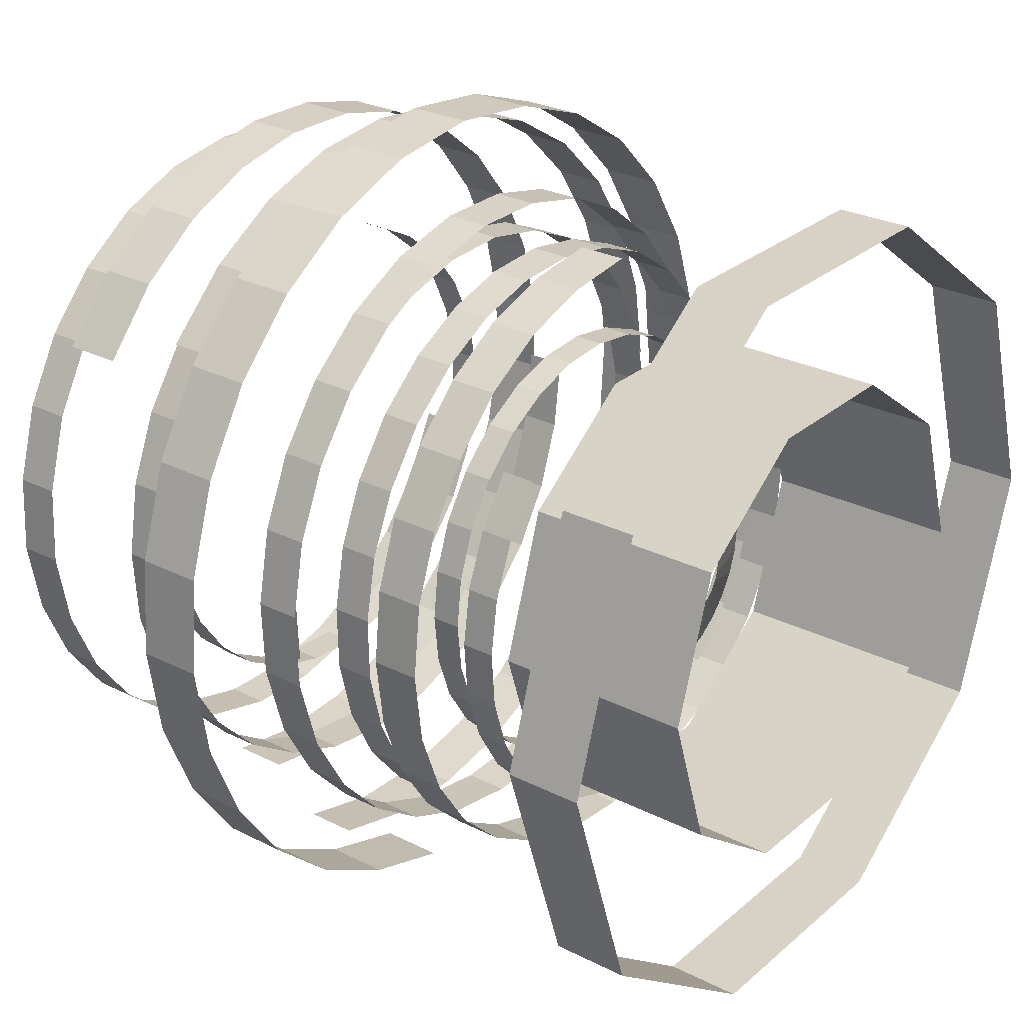
<metadata>
{"format":"obj","ext":"obj","renderer":"f3d","projection":"perspective","resolution":1024,"background":"white","views":[{"elev":27.5,"azim":127.8,"up":"+Y"}]}
</metadata>
<code>
g Cylinder01
v 22.86 2e-06 -0.1257
v 18.49 13.44 -0.1257
v 18.49 13.44 18.41
v 22.86 1.5e-05 18.41
v 7.064 21.74 -0.1257
v 7.064 21.74 18.41
v -7.064 21.74 -0.1257
v -7.064 21.74 18.41
v -7.064 21.74 -0.1257
v -18.49 13.44 -0.1256
v -18.49 13.44 18.41
v -7.064 21.74 18.41
v -22.86 -4e-06 -0.1256
v -22.86 9e-06 18.41
v -18.49 -13.44 -0.1256
v -18.49 -13.44 18.41
v -7.064 -21.74 -0.1256
v -7.064 -21.74 18.41
v 7.064 -21.74 -0.1257
v 7.064 -21.74 18.41
v 18.49 -13.44 -0.1257
v 18.49 -13.44 18.41
f 1 2 3
f 3 4 1
f 2 5 6
f 6 3 2
f 5 7 8
f 8 6 5
f 9 10 11
f 11 12 9
f 10 13 14
f 14 11 10
f 13 15 16
f 16 14 13
f 15 17 18
f 18 16 15
f 17 19 20
f 20 18 17
f 19 21 22
f 22 20 19
f 21 1 4
f 4 22 21
g Cylinder02
v 37.42 3e-06 -0.07002
v 30.28 22 -0.07002
v 30.28 22 6.97
v 37.42 2.4e-05 6.97
v 11.56 35.59 -0.07001
v 11.56 35.59 6.97
v -11.56 35.59 -0.07
v -11.56 35.59 6.97
v -11.56 35.59 -0.07
v -30.28 22 -0.07
v -30.28 22 6.97
v -11.56 35.59 6.97
v -37.42 -6e-06 -0.07
v -37.42 1.5e-05 6.97
v -30.28 -22 -0.07
v -30.28 -22 6.97
v -11.56 -35.59 -0.07
v -11.56 -35.59 6.97
v 11.56 -35.59 -0.07001
v 11.56 -35.59 6.97
v 30.28 -22 -0.07002
v 30.28 -22 6.97
f 23 24 25
f 25 26 23
f 24 27 28
f 28 25 24
f 27 29 30
f 30 28 27
f 31 32 33
f 33 34 31
f 32 35 36
f 36 33 32
f 35 37 38
f 38 36 35
f 37 39 40
f 40 38 37
f 39 41 42
f 42 40 39
f 41 43 44
f 44 42 41
f 43 23 26
f 26 44 43
g Plane02
v -3.876 -0.005048 13.63
v -11.39 -0.01449 16.37
v -3.785 -0.8372 13.63
v -11.13 -2.453 16.37
v -3.531 -1.6 13.63
v -10.37 -4.717 16.37
v -3.127 -2.287 13.63
v -9.185 -6.739 16.37
v -2.592 -2.879 13.63
v -7.626 -8.462 16.37
v -1.948 -3.35 13.63
v -5.744 -9.838 16.37
v -1.22 -3.68 13.63
v -3.592 -10.81 16.37
v -0.423 -3.853 13.63
v -1.229 -11.33 16.37
v 0.4278 -3.852 13.63
v 1.243 -11.33 16.37
v 1.225 -3.678 13.63
v 3.605 -10.81 16.37
v 1.952 -3.348 13.63
v 5.756 -9.832 16.37
v 2.595 -2.876 13.63
v 7.636 -8.453 16.37
v 3.13 -2.284 13.63
v 9.193 -6.728 16.37
v 3.533 -1.596 13.63
v 10.38 -4.705 16.37
v 3.786 -0.8325 13.63
v 11.13 -2.439 16.37
v 3.876 -0.000614 13.63
v 11.39 0.00061 16.37
v 3.786 0.8325 13.63
v 11.13 2.439 16.37
v 3.533 1.596 13.63
v 10.38 4.705 16.37
v 3.13 2.284 13.63
v 9.193 6.728 16.37
v 2.595 2.876 13.63
v 7.636 8.453 16.37
v 1.952 3.348 13.63
v 5.756 9.832 16.37
v 1.225 3.678 13.63
v 3.605 10.81 16.37
v 0.4278 3.852 13.63
v 1.243 11.33 16.37
v -0.423 3.853 13.63
v -1.229 11.33 16.37
v -1.22 3.68 13.63
v -3.592 10.81 16.37
v -1.948 3.35 13.63
v -5.744 9.838 16.37
v -2.592 2.879 13.63
v -7.626 8.462 16.37
v -3.127 2.287 13.63
v -9.185 6.739 16.37
v -3.531 1.6 13.63
v -10.37 4.718 16.37
v -3.785 0.8372 13.63
v -11.13 2.453 16.37
v -3.876 0.00519 13.63
v -11.39 0.01435 16.37
f 45 46 47
f 48 47 46
f 47 48 49
f 50 49 48
f 49 50 51
f 52 51 50
f 51 52 53
f 54 53 52
f 53 54 55
f 56 55 54
f 55 56 57
f 58 57 56
f 57 58 59
f 60 59 58
f 59 60 61
f 62 61 60
f 61 62 63
f 64 63 62
f 63 64 65
f 66 65 64
f 65 66 67
f 68 67 66
f 67 68 69
f 70 69 68
f 69 70 71
f 72 71 70
f 71 72 73
f 74 73 72
f 73 74 75
f 76 75 74
f 75 76 77
f 78 77 76
f 77 78 79
f 80 79 78
f 79 80 81
f 82 81 80
f 81 82 83
f 84 83 82
f 83 84 85
f 86 85 84
f 85 86 87
f 88 87 86
f 87 88 89
f 90 89 88
f 89 90 91
f 92 91 90
f 91 92 93
f 94 93 92
f 93 94 95
f 96 95 94
f 95 96 97
f 98 97 96
f 97 98 99
f 100 99 98
f 99 100 101
f 102 101 100
f 101 102 103
f 104 103 102
f 103 104 105
f 106 105 104
g Plane01
v -18.4 15.79 22.53
v -18.4 15.79 19.36
v -21.4 11.06 22.53
v -21.4 11.06 19.36
v -23.36 5.886 22.53
v -23.36 5.886 19.36
v -24.08 0.5042 22.53
v -24.08 0.5042 19.36
v -23.59 -4.867 22.53
v -23.59 -4.867 19.36
v -21.91 -10.01 22.53
v -21.91 -10.01 19.36
v -19.08 -14.72 22.53
v -19.08 -14.72 19.36
v -15.12 -18.76 22.53
v -15.12 -18.76 19.36
v -10.39 -21.74 22.53
v -10.39 -21.74 19.36
v -5.226 -23.52 22.53
v -5.226 -23.52 19.36
v 0.1432 -24.09 22.53
v 0.1432 -24.09 19.36
v 5.505 -23.45 22.53
v 5.505 -23.45 19.36
v 10.64 -21.62 22.53
v 10.64 -21.62 19.36
v 15.34 -18.58 22.53
v 15.34 -18.58 19.36
v 19.25 -14.49 22.53
v 19.25 -14.49 19.36
v 22.03 -9.751 22.53
v 22.03 -9.751 19.36
v 23.65 -4.586 22.53
v 23.65 -4.586 19.36
v 24.08 0.7905 22.53
v 24.08 0.7905 19.36
v 23.29 6.163 22.53
v 23.29 6.163 19.36
v 21.27 11.32 22.53
v 21.27 11.32 19.36
v 18.21 16 22.53
v 18.21 16 19.36
f 107 108 109
f 110 109 108
f 109 110 111
f 112 111 110
f 111 112 113
f 114 113 112
f 113 114 115
f 116 115 114
f 115 116 117
f 118 117 116
f 117 118 119
f 120 119 118
f 119 120 121
f 122 121 120
f 121 122 123
f 124 123 122
f 123 124 125
f 126 125 124
f 125 126 127
f 128 127 126
f 127 128 129
f 130 129 128
f 129 130 131
f 132 131 130
f 131 132 133
f 134 133 132
f 133 134 135
f 136 135 134
f 135 136 137
f 138 137 136
f 137 138 139
f 140 139 138
f 139 140 141
f 142 141 140
f 141 142 143
f 144 143 142
f 143 144 145
f 146 145 144
f 145 146 147
f 148 147 146
g Plane02
v -13.8 -16.09 28.49
v -13.8 -16.09 25.73
v -9.673 -18.71 28.49
v -9.673 -18.71 25.73
v -5.147 -20.43 28.49
v -5.147 -20.43 25.73
v -0.4408 -21.06 28.49
v -0.4408 -21.06 25.73
v 4.256 -20.63 28.49
v 4.256 -20.63 25.73
v 8.754 -19.16 28.49
v 8.754 -19.16 25.73
v 12.87 -16.68 28.49
v 12.87 -16.68 25.73
v 16.4 -13.22 28.49
v 16.4 -13.22 25.73
v 19.01 -9.081 28.49
v 19.01 -9.081 25.73
v 20.56 -4.57 28.49
v 20.56 -4.57 25.73
v 21.06 0.1252 28.49
v 21.06 0.1252 25.73
v 20.51 4.814 28.49
v 20.51 4.814 25.73
v 18.9 9.306 28.49
v 18.9 9.306 25.73
v 16.24 13.41 28.49
v 16.24 13.41 25.73
v 12.67 16.83 28.49
v 12.67 16.83 25.73
v 8.526 19.26 28.49
v 8.526 19.26 25.73
v 4.01 20.68 28.49
v 4.01 20.68 25.73
v -0.6912 21.05 28.49
v -0.6912 21.05 25.73
v -5.389 20.37 28.49
v -5.389 20.37 25.73
v -9.895 18.6 28.49
v -9.895 18.6 25.73
v -13.99 15.92 28.49
v -13.99 15.92 25.73
f 149 150 151
f 152 151 150
f 151 152 153
f 154 153 152
f 153 154 155
f 156 155 154
f 155 156 157
f 158 157 156
f 157 158 159
f 160 159 158
f 159 160 161
f 162 161 160
f 161 162 163
f 164 163 162
f 163 164 165
f 166 165 164
f 165 166 167
f 168 167 166
f 167 168 169
f 170 169 168
f 169 170 171
f 172 171 170
f 171 172 173
f 174 173 172
f 173 174 175
f 176 175 174
f 175 176 177
f 178 177 176
f 177 178 179
f 180 179 178
f 179 180 181
f 182 181 180
f 181 182 183
f 184 183 182
f 183 184 185
f 186 185 184
f 185 186 187
f 188 187 186
f 187 188 189
f 190 189 188
g Plane03
v 20.07 -20.21 34.04
v 20.07 -20.21 30.3
v 24.07 -15.24 34.04
v 24.07 -15.24 30.3
v 26.8 -9.652 34.04
v 26.8 -9.652 30.3
v 28.24 -3.691 34.04
v 28.24 -3.691 30.3
v 28.38 2.419 34.04
v 28.38 2.419 30.3
v 27.2 8.452 34.04
v 27.2 8.452 30.3
v 24.7 14.18 34.04
v 24.7 14.18 30.3
v 20.89 19.36 34.04
v 20.89 19.36 30.3
v 16.11 23.49 34.04
v 16.11 23.49 30.3
v 10.66 26.41 34.04
v 10.66 26.41 30.3
v 4.778 28.07 34.04
v 4.778 28.07 30.3
v -1.328 28.45 34.04
v -1.328 28.45 30.3
v -7.431 27.5 34.04
v -7.431 27.5 30.3
v -13.31 25.18 34.04
v -13.31 25.18 30.3
v -18.62 21.56 34.04
v -18.62 21.56 30.3
v -22.87 16.97 34.04
v -22.87 16.97 30.3
v -25.98 11.67 34.04
v -25.98 11.67 30.3
v -27.87 5.859 34.04
v -27.87 5.859 30.3
v -28.48 -0.2434 34.04
v -28.48 -0.2434 30.3
v -27.75 -6.419 34.04
v -27.75 -6.419 30.3
v -25.63 -12.43 34.04
v -25.63 -12.43 30.3
f 191 192 193
f 194 193 192
f 193 194 195
f 196 195 194
f 195 196 197
f 198 197 196
f 197 198 199
f 200 199 198
f 199 200 201
f 202 201 200
f 201 202 203
f 204 203 202
f 203 204 205
f 206 205 204
f 205 206 207
f 208 207 206
f 207 208 209
f 210 209 208
f 209 210 211
f 212 211 210
f 211 212 213
f 214 213 212
f 213 214 215
f 216 215 214
f 215 216 217
f 218 217 216
f 217 218 219
f 220 219 218
f 219 220 221
f 222 221 220
f 221 222 223
f 224 223 222
f 223 224 225
f 226 225 224
f 225 226 227
f 228 227 226
f 227 228 229
f 230 229 228
f 229 230 231
f 232 231 230
g Plane04
v -5.956 -31.74 40.12
v -5.956 -31.74 35.89
v 1.493 -32.06 40.12
v 1.493 -32.06 35.89
v 8.772 -30.88 40.12
v 8.772 -30.88 35.89
v 15.46 -28.12 40.12
v 15.46 -28.12 35.89
v 21.33 -23.98 40.12
v 21.33 -23.98 35.89
v 26.15 -18.61 40.12
v 26.15 -18.61 35.89
v 29.69 -12.21 40.12
v 29.69 -12.21 35.89
v 31.71 -4.947 40.12
v 31.71 -4.947 35.89
v 32 2.5 40.12
v 32 2.5 35.89
v 30.61 9.635 40.12
v 30.61 9.635 35.89
v 27.7 16.21 40.12
v 27.7 16.21 35.89
v 23.39 21.97 40.12
v 23.39 21.97 35.89
v 17.85 26.68 40.12
v 17.85 26.68 35.89
v 11.21 30.07 40.12
v 11.21 30.07 35.89
v 3.892 31.86 40.12
v 3.892 31.86 35.89
v -3.425 31.91 40.12
v -3.425 31.91 35.89
v -10.46 30.34 40.12
v -10.46 30.34 35.89
v -16.95 27.25 40.12
v -16.95 27.25 35.89
v -22.63 22.77 40.12
v -22.63 22.77 35.89
v -27.22 17 40.12
v -27.22 17 35.89
v -30.59 10.35 40.12
v -30.59 10.35 35.89
f 233 234 235
f 236 235 234
f 235 236 237
f 238 237 236
f 237 238 239
f 240 239 238
f 239 240 241
f 242 241 240
f 241 242 243
f 244 243 242
f 243 244 245
f 246 245 244
f 245 246 247
f 248 247 246
f 247 248 249
f 250 249 248
f 249 250 251
f 252 251 250
f 251 252 253
f 254 253 252
f 253 254 255
f 256 255 254
f 255 256 257
f 258 257 256
f 257 258 259
f 260 259 258
f 259 260 261
f 262 261 260
f 261 262 263
f 264 263 262
f 263 264 265
f 266 265 264
f 265 266 267
f 268 267 266
f 267 268 269
f 270 269 268
f 269 270 271
f 272 271 270
f 271 272 273
f 274 273 272
g Plane05
v 27.76 -5.207 43.13
v 27.76 -5.207 39.42
v 28.03 1.305 43.13
v 28.03 1.305 39.42
v 27 7.67 43.13
v 27 7.67 39.42
v 24.59 13.52 43.13
v 24.59 13.52 39.42
v 20.96 18.65 43.13
v 20.96 18.65 39.42
v 16.27 22.86 43.13
v 16.27 22.86 39.42
v 10.67 25.96 43.13
v 10.67 25.96 39.42
v 4.326 27.73 43.13
v 4.326 27.73 39.42
v -2.186 27.98 43.13
v -2.186 27.98 39.42
v -8.425 26.77 43.13
v -8.425 26.77 39.42
v -14.17 24.22 43.13
v -14.17 24.22 39.42
v -19.21 20.45 43.13
v -19.21 20.45 39.42
v -23.33 15.61 43.13
v -23.33 15.61 39.42
v -26.29 9.806 43.13
v -26.29 9.806 39.42
v -27.86 3.403 43.13
v -27.86 3.403 39.42
v -27.9 -2.995 43.13
v -27.9 -2.995 39.42
v -26.53 -9.147 43.13
v -26.53 -9.147 39.42
v -23.83 -14.82 43.13
v -23.83 -14.82 39.42
v -19.91 -19.78 43.13
v -19.91 -19.78 39.42
v -14.87 -23.8 43.13
v -14.87 -23.8 39.42
v -9.05 -26.75 43.13
v -9.05 -26.75 39.42
f 275 276 277
f 278 277 276
f 277 278 279
f 280 279 278
f 279 280 281
f 282 281 280
f 281 282 283
f 284 283 282
f 283 284 285
f 286 285 284
f 285 286 287
f 288 287 286
f 287 288 289
f 290 289 288
f 289 290 291
f 292 291 290
f 291 292 293
f 294 293 292
f 293 294 295
f 296 295 294
f 295 296 297
f 298 297 296
f 297 298 299
f 300 299 298
f 299 300 301
f 302 301 300
f 301 302 303
f 304 303 302
f 303 304 305
f 306 305 304
f 305 306 307
f 308 307 306
f 307 308 309
f 310 309 308
f 309 310 311
f 312 311 310
f 311 312 313
f 314 313 312
f 313 314 315
f 316 315 314
g Plane06
v 29.16 24.29 51.86
v 29.16 24.29 46.85
v 23.02 30.17 51.86
v 23.02 30.17 46.85
v 15.92 34.44 51.86
v 15.92 34.44 46.85
v 8.177 37.05 51.86
v 8.177 37.05 46.85
v 0.08451 37.94 51.86
v 0.0845 37.94 46.85
v -8.058 37.08 51.86
v -8.058 37.08 46.85
v -15.95 34.43 51.86
v -15.95 34.43 46.85
v -23.27 29.97 51.86
v -23.27 29.97 46.85
v -29.31 24.11 51.86
v -29.31 24.11 46.85
v -33.81 17.22 51.86
v -33.81 17.22 46.85
v -36.7 9.601 51.86
v -36.7 9.601 46.85
v -37.91 1.541 51.86
v -37.91 1.541 46.85
v -37.36 -6.669 51.86
v -37.36 -6.669 46.85
v -34.97 -14.74 51.86
v -34.97 -14.74 46.85
v -30.77 -22.21 51.86
v -30.77 -22.21 46.85
v -25.18 -28.39 51.86
v -25.18 -28.39 46.85
v -18.5 -33.12 51.86
v -18.5 -33.12 46.85
v -11.01 -36.31 51.86
v -11.01 -36.31 46.85
v -2.984 -37.83 51.86
v -2.984 -37.83 46.85
v 5.297 -37.58 51.86
v 5.297 -37.58 46.85
v 13.53 -35.46 51.86
v 13.53 -35.46 46.85
f 317 318 319
f 320 319 318
f 319 320 321
f 322 321 320
f 321 322 323
f 324 323 322
f 323 324 325
f 326 325 324
f 325 326 327
f 328 327 326
f 327 328 329
f 330 329 328
f 329 330 331
f 332 331 330
f 331 332 333
f 334 333 332
f 333 334 335
f 336 335 334
f 335 336 337
f 338 337 336
f 337 338 339
f 340 339 338
f 339 340 341
f 342 341 340
f 341 342 343
f 344 343 342
f 343 344 345
f 346 345 344
f 345 346 347
f 348 347 346
f 347 348 349
f 350 349 348
f 349 350 351
f 352 351 350
f 351 352 353
f 354 353 352
f 353 354 355
f 356 355 354
f 355 356 357
f 358 357 356
g Plane07
v -31.62 0.3457 57.47
v -31.62 0.3457 53.41
v -30.66 -6.89 57.47
v -30.66 -6.89 53.41
v -28.28 -13.71 57.47
v -28.28 -13.71 53.41
v -24.49 -19.69 57.47
v -24.49 -19.69 53.41
v -19.49 -24.64 57.47
v -19.49 -24.64 53.41
v -13.5 -28.37 57.47
v -13.5 -28.37 53.41
v -6.724 -30.7 57.47
v -6.724 -30.7 53.41
v 0.6211 -31.42 57.47
v 0.6211 -31.42 53.41
v 7.85 -30.43 57.47
v 7.85 -30.43 53.41
v 14.49 -27.88 57.47
v 14.49 -27.88 53.41
v 20.34 -23.95 57.47
v 20.34 -23.95 53.41
v 25.16 -18.82 57.47
v 25.16 -18.82 53.41
v 28.76 -12.67 57.47
v 28.76 -12.67 53.41
v 30.9 -5.7 57.47
v 30.9 -5.7 53.41
v 31.38 1.664 57.47
v 31.38 1.664 53.41
v 30.19 8.728 57.47
v 30.19 8.728 53.41
v 27.47 15.24 57.47
v 27.47 15.24 53.41
v 23.39 20.97 57.47
v 23.39 20.97 53.41
v 18.1 25.68 57.47
v 18.1 25.68 53.41
v 11.76 29.14 57.47
v 11.76 29.14 53.41
v 4.778 31.26 57.47
v 4.778 31.26 53.41
f 359 360 361
f 362 361 360
f 361 362 363
f 364 363 362
f 363 364 365
f 366 365 364
f 365 366 367
f 368 367 366
f 367 368 369
f 370 369 368
f 369 370 371
f 372 371 370
f 371 372 373
f 374 373 372
f 373 374 375
f 376 375 374
f 375 376 377
f 378 377 376
f 377 378 379
f 380 379 378
f 379 380 381
f 382 381 380
f 381 382 383
f 384 383 382
f 383 384 385
f 386 385 384
f 385 386 387
f 388 387 386
f 387 388 389
f 390 389 388
f 389 390 391
f 392 391 390
f 391 392 393
f 394 393 392
f 393 394 395
f 396 395 394
f 395 396 397
f 398 397 396
f 397 398 399
f 400 399 398
g Plane08
v -7.942 22.58 62.41
v -7.942 22.58 59.34
v -12.84 20.03 62.41
v -12.84 20.03 59.34
v -17.07 16.57 62.41
v -17.07 16.57 59.34
v -20.35 12.32 62.41
v -20.35 12.32 59.34
v -22.58 7.486 62.41
v -22.58 7.486 59.34
v -23.68 2.257 62.41
v -23.68 2.257 59.34
v -23.58 -3.166 62.41
v -23.58 -3.166 59.34
v -22.19 -8.577 62.41
v -22.19 -8.578 59.34
v -19.62 -13.47 62.41
v -19.62 -13.47 59.34
v -16.08 -17.53 62.41
v -16.08 -17.53 59.34
v -11.77 -20.67 62.41
v -11.77 -20.67 59.34
v -6.872 -22.78 62.41
v -6.872 -22.78 59.34
v -1.571 -23.74 62.41
v -1.571 -23.74 59.34
v 3.947 -23.46 62.41
v 3.947 -23.46 59.34
v 9.311 -21.9 62.41
v 9.311 -21.9 59.34
v 14.03 -19.22 62.41
v 14.03 -19.22 59.34
v 17.96 -15.6 62.41
v 17.96 -15.6 59.34
v 20.98 -11.21 62.41
v 20.98 -11.21 59.34
v 22.96 -6.23 62.41
v 22.96 -6.23 59.34
v 23.78 -0.8237 62.41
v 23.78 -0.8237 59.34
v 23.48 4.694 62.41
v 23.48 4.694 59.34
f 401 402 403
f 404 403 402
f 403 404 405
f 406 405 404
f 405 406 407
f 408 407 406
f 407 408 409
f 410 409 408
f 409 410 411
f 412 411 410
f 411 412 413
f 414 413 412
f 413 414 415
f 416 415 414
f 415 416 417
f 418 417 416
f 417 418 419
f 420 419 418
f 419 420 421
f 422 421 420
f 421 422 423
f 424 423 422
f 423 424 425
f 426 425 424
f 425 426 427
f 428 427 426
f 427 428 429
f 430 429 428
f 429 430 431
f 432 431 430
f 431 432 433
f 434 433 432
f 433 434 435
f 436 435 434
f 435 436 437
f 438 437 436
f 437 438 439
f 440 439 438
f 439 440 441
f 442 441 440
g Plane09
v -30.54 -10.74 71.78
v -30.54 -10.74 67.62
v -27.08 -17.36 71.78
v -27.08 -17.36 67.62
v -22.4 -23.09 71.78
v -22.4 -23.09 67.62
v -16.66 -27.51 71.78
v -16.66 -27.51 67.62
v -10.12 -30.53 71.78
v -10.12 -30.53 67.62
v -3.052 -32.02 71.78
v -3.052 -32.02 67.62
v 4.28 -31.88 71.78
v 4.28 -31.88 67.62
v 11.6 -30 71.78
v 11.6 -30 67.62
v 18.21 -26.52 71.78
v 18.21 -26.52 67.62
v 23.7 -21.74 71.78
v 23.7 -21.74 67.62
v 27.95 -15.92 71.78
v 27.95 -15.92 67.62
v 30.8 -9.292 71.78
v 30.8 -9.292 67.62
v 32.1 -2.124 71.78
v 32.1 -2.124 67.62
v 31.72 5.336 71.78
v 31.72 5.336 67.62
v 29.61 12.59 71.78
v 29.61 12.59 67.62
v 25.98 18.97 71.78
v 25.98 18.97 67.62
v 21.09 24.28 71.78
v 21.09 24.28 67.62
v 15.16 28.37 71.78
v 15.16 28.37 67.62
v 8.423 31.05 71.78
v 8.423 31.05 67.62
v 1.114 32.15 71.78
v 1.114 32.15 67.62
v -6.347 31.74 71.78
v -6.347 31.74 67.62
f 443 444 445
f 446 445 444
f 445 446 447
f 448 447 446
f 447 448 449
f 450 449 448
f 449 450 451
f 452 451 450
f 451 452 453
f 454 453 452
f 453 454 455
f 456 455 454
f 455 456 457
f 458 457 456
f 457 458 459
f 460 459 458
f 459 460 461
f 462 461 460
f 461 462 463
f 464 463 462
f 463 464 465
f 466 465 464
f 465 466 467
f 468 467 466
f 467 468 469
f 470 469 468
f 469 470 471
f 472 471 470
f 471 472 473
f 474 473 472
f 473 474 475
f 476 475 474
f 475 476 477
f 478 477 476
f 477 478 479
f 480 479 478
f 479 480 481
f 482 481 480
f 481 482 483
f 484 483 482
g Plane10
v -29.82 -4.923 27.98
v -29.82 -4.923 23.41
v -27.72 -11.57 27.98
v -27.72 -11.57 23.41
v -24.34 -17.6 27.98
v -24.34 -17.6 23.41
v -19.78 -22.6 27.98
v -19.78 -22.6 23.41
v -14.26 -26.43 27.98
v -14.26 -26.43 23.41
v -7.999 -28.95 27.98
v -7.999 -28.95 23.41
v -1.234 -30.01 27.98
v -1.234 -30.01 23.41
v 5.799 -29.47 27.98
v 5.799 -29.47 23.41
v 12.44 -27.34 27.98
v 12.44 -27.34 23.41
v 18.27 -23.84 27.98
v 18.27 -23.84 23.41
v 23.12 -19.17 27.98
v 23.12 -19.17 23.41
v 26.81 -13.54 27.98
v 26.81 -13.54 23.41
v 29.17 -7.158 27.98
v 29.17 -7.158 23.41
v 30.03 -0.2366 27.98
v 30.03 -0.2366 23.41
v 29.26 6.776 27.98
v 29.26 6.776 23.41
v 26.97 13.23 27.98
v 26.97 13.23 23.41
v 23.33 18.91 27.98
v 23.33 18.91 23.41
v 18.54 23.63 27.98
v 18.54 23.63 23.41
v 12.78 27.18 27.98
v 12.78 27.18 23.41
v 6.237 29.38 27.98
v 6.237 29.38 23.41
v -0.6897 30.22 27.98
v -0.6897 30.22 23.41
f 485 486 487
f 488 487 486
f 487 488 489
f 490 489 488
f 489 490 491
f 492 491 490
f 491 492 493
f 494 493 492
f 493 494 495
f 496 495 494
f 495 496 497
f 498 497 496
f 497 498 499
f 500 499 498
f 499 500 501
f 502 501 500
f 501 502 503
f 504 503 502
f 503 504 505
f 506 505 504
f 505 506 507
f 508 507 506
f 507 508 509
f 510 509 508
f 509 510 511
f 512 511 510
f 511 512 513
f 514 513 512
f 513 514 515
f 516 515 514
f 515 516 517
f 518 517 516
f 517 518 519
f 520 519 518
f 519 520 521
f 522 521 520
f 521 522 523
f 524 523 522
f 523 524 525
f 526 525 524
g Plane11
v 6.559 -39.73 47.25
v 6.559 -39.73 41.16
v 15.42 -36.93 47.25
v 15.42 -36.93 41.16
v 23.45 -32.44 47.25
v 23.45 -32.44 41.16
v 30.11 -26.36 47.25
v 30.11 -26.36 41.16
v 35.22 -19 47.25
v 35.22 -19 41.16
v 38.58 -10.66 47.25
v 38.58 -10.66 41.16
v 39.99 -1.644 47.25
v 39.99 -1.644 41.16
v 39.27 7.727 47.25
v 39.27 7.727 41.16
v 36.43 16.58 47.25
v 36.43 16.58 41.16
v 31.76 24.34 47.25
v 31.76 24.34 41.16
v 25.54 30.8 47.25
v 25.54 30.8 41.16
v 18.04 35.72 47.25
v 18.04 35.72 41.16
v 9.537 38.87 47.25
v 9.537 38.87 41.16
v 0.3153 40.02 47.25
v 0.3153 40.02 41.16
v -9.028 38.99 47.25
v -9.028 38.99 41.16
v -17.62 35.93 47.25
v -17.62 35.93 41.16
v -25.19 31.09 47.25
v -25.19 31.09 41.16
v -31.48 24.7 47.25
v -31.48 24.7 41.16
v -36.22 17.03 47.25
v -36.22 17.03 41.16
v -39.15 8.31 47.25
v -39.15 8.31 41.16
v -40.26 -0.919 47.25
v -40.26 -0.919 41.16
f 527 528 529
f 530 529 528
f 529 530 531
f 532 531 530
f 531 532 533
f 534 533 532
f 533 534 535
f 536 535 534
f 535 536 537
f 538 537 536
f 537 538 539
f 540 539 538
f 539 540 541
f 542 541 540
f 541 542 543
f 544 543 542
f 543 544 545
f 546 545 544
f 545 546 547
f 548 547 546
f 547 548 549
f 550 549 548
f 549 550 551
f 552 551 550
f 551 552 553
f 554 553 552
f 553 554 555
f 556 555 554
f 555 556 557
f 558 557 556
f 557 558 559
f 560 559 558
f 559 560 561
f 562 561 560
f 561 562 563
f 564 563 562
f 563 564 565
f 566 565 564
f 565 566 567
f 568 567 566
g Plane12
v 29.41 20.44 65.57
v 29.41 20.44 60.12
v 24.12 26.47 65.57
v 24.12 26.47 60.12
v 17.8 31.07 65.57
v 17.8 31.07 60.12
v 10.73 34.16 65.57
v 10.73 34.16 60.12
v 3.2 35.66 65.57
v 3.2 35.66 60.12
v -4.526 35.52 65.57
v -4.526 35.52 60.12
v -12.17 33.68 65.57
v -12.17 33.68 60.12
v -19.41 30.09 65.57
v -19.41 30.09 60.12
v -25.57 25.07 65.57
v -25.57 25.07 60.12
v -30.37 18.97 65.57
v -30.37 18.97 60.12
v -33.72 12.05 65.57
v -33.72 12.05 60.12
v -35.51 4.567 65.57
v -35.51 4.567 60.12
v -35.67 -3.197 65.57
v -35.67 -3.197 60.12
v -34.08 -10.98 65.57
v -34.08 -10.98 60.12
v -30.75 -18.35 65.57
v -30.75 -18.35 60.12
v -26.01 -24.61 65.57
v -26.01 -24.61 60.12
v -20.12 -29.62 65.57
v -20.12 -29.62 60.12
v -13.34 -33.23 65.57
v -13.34 -33.23 60.12
v -5.917 -35.32 65.57
v -5.917 -35.32 60.12
v 1.89 -35.76 65.57
v 1.89 -35.76 60.12
v 9.8 -34.45 65.57
v 9.8 -34.45 60.12
f 569 570 571
f 572 571 570
f 571 572 573
f 574 573 572
f 573 574 575
f 576 575 574
f 575 576 577
f 578 577 576
f 577 578 579
f 580 579 578
f 579 580 581
f 582 581 580
f 581 582 583
f 584 583 582
f 583 584 585
f 586 585 584
f 585 586 587
f 588 587 586
f 587 588 589
f 590 589 588
f 589 590 591
f 592 591 590
f 591 592 593
f 594 593 592
f 593 594 595
f 596 595 594
f 595 596 597
f 598 597 596
f 597 598 599
f 600 599 598
f 599 600 601
f 602 601 600
f 601 602 603
f 604 603 602
f 603 604 605
f 606 605 604
f 605 606 607
f 608 607 606
f 607 608 609
f 610 609 608

</code>
